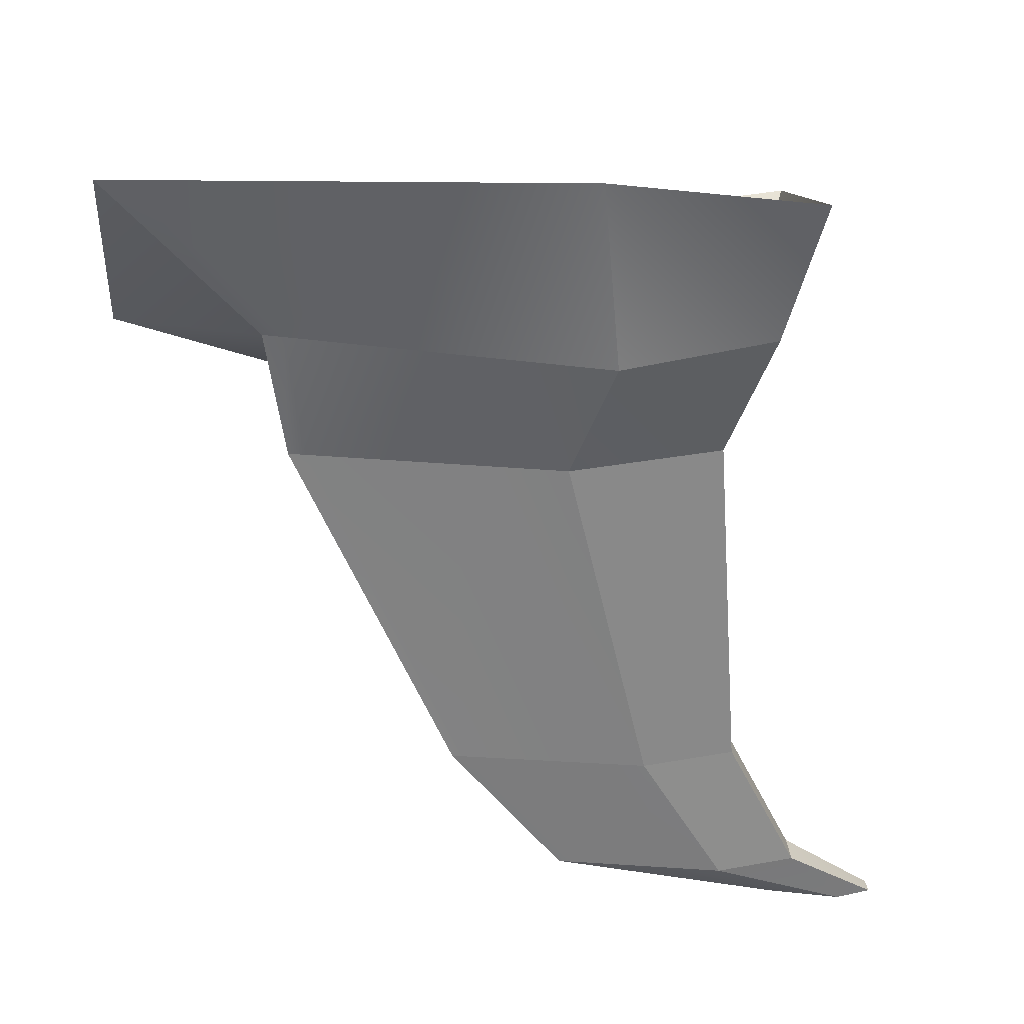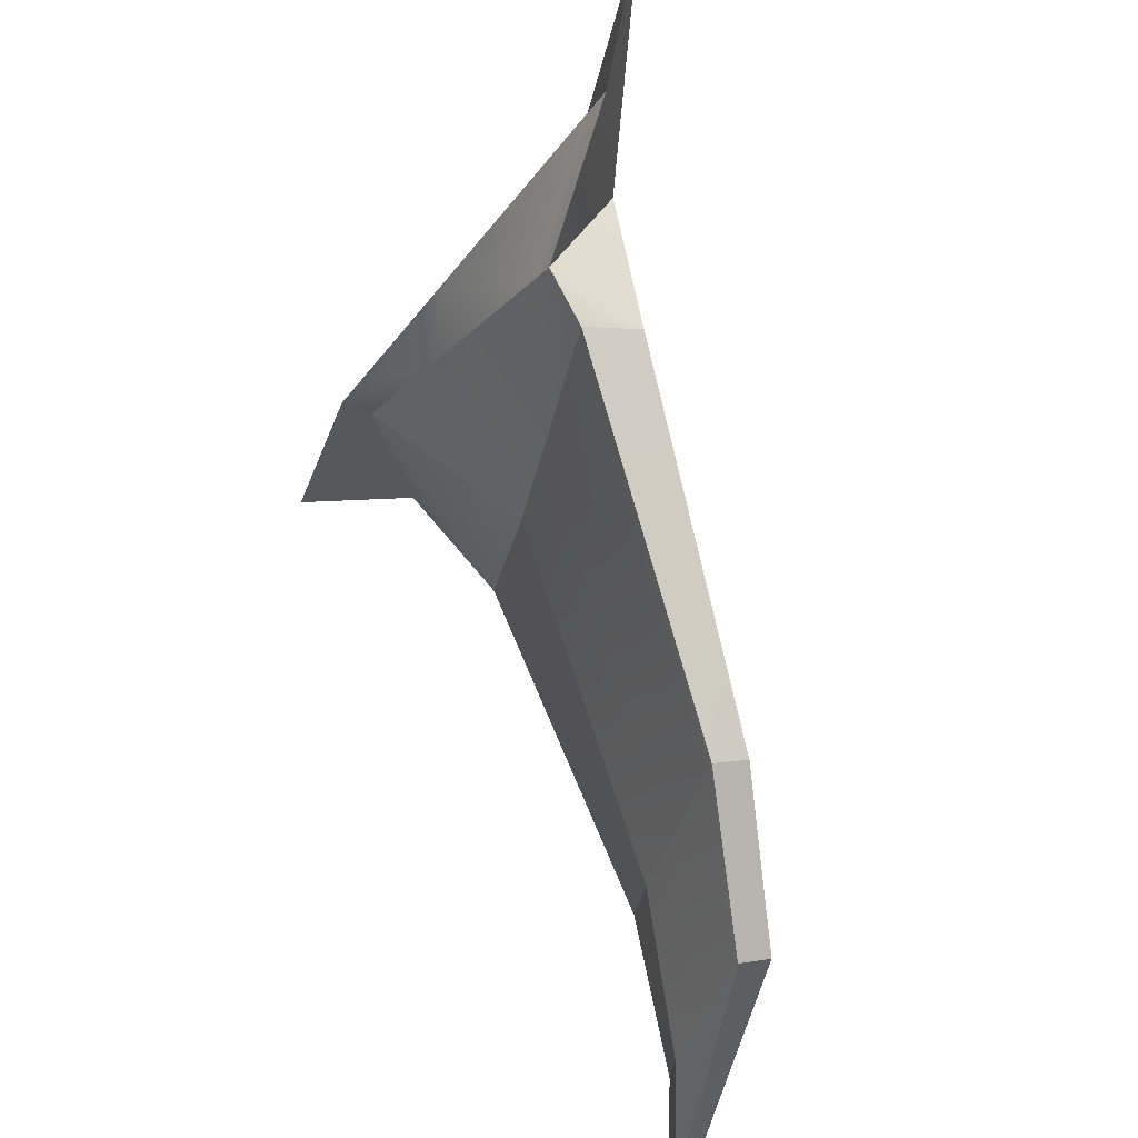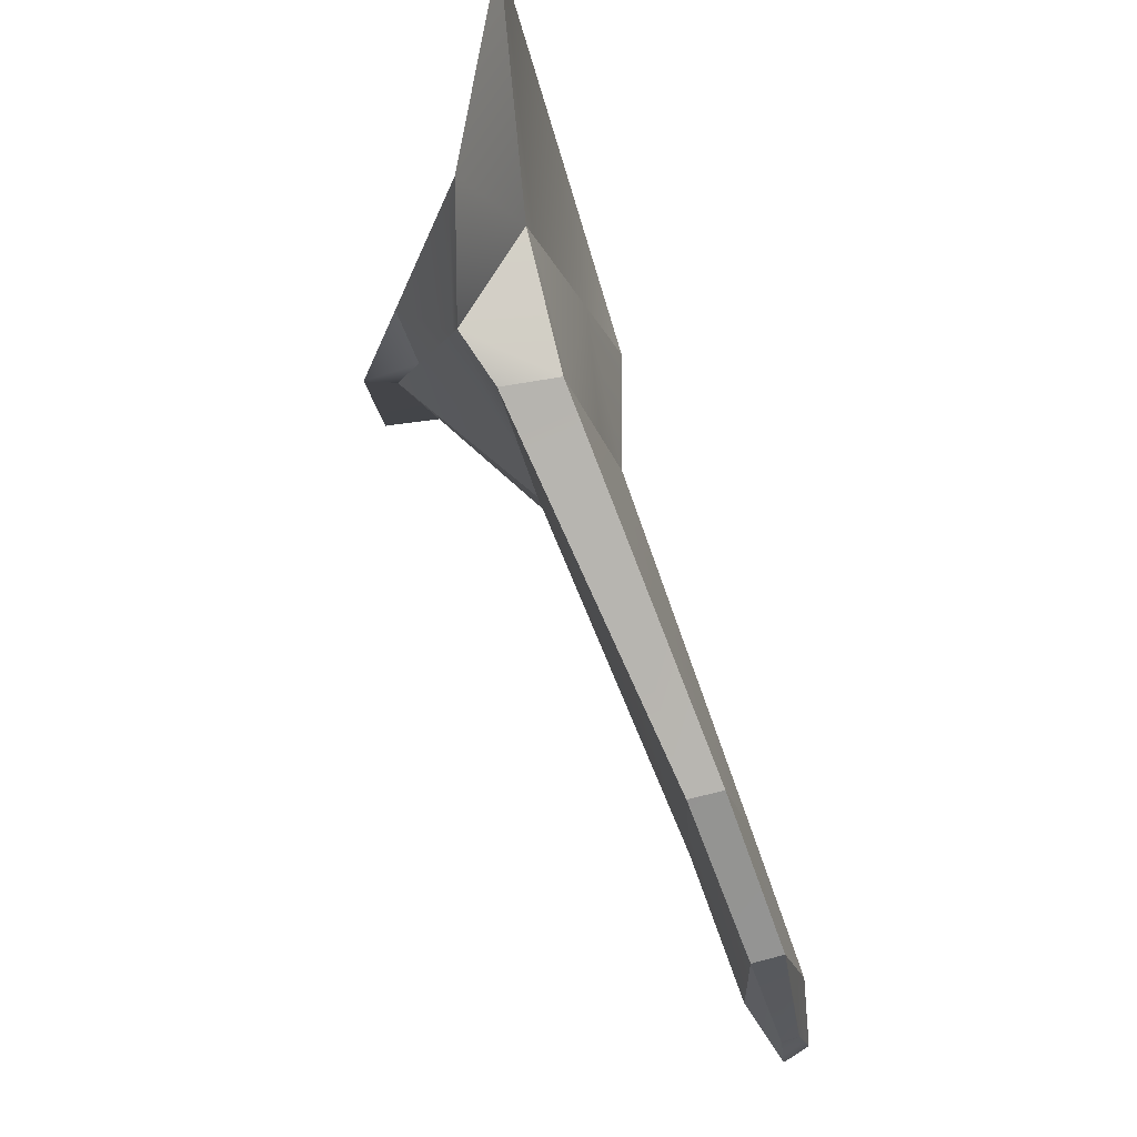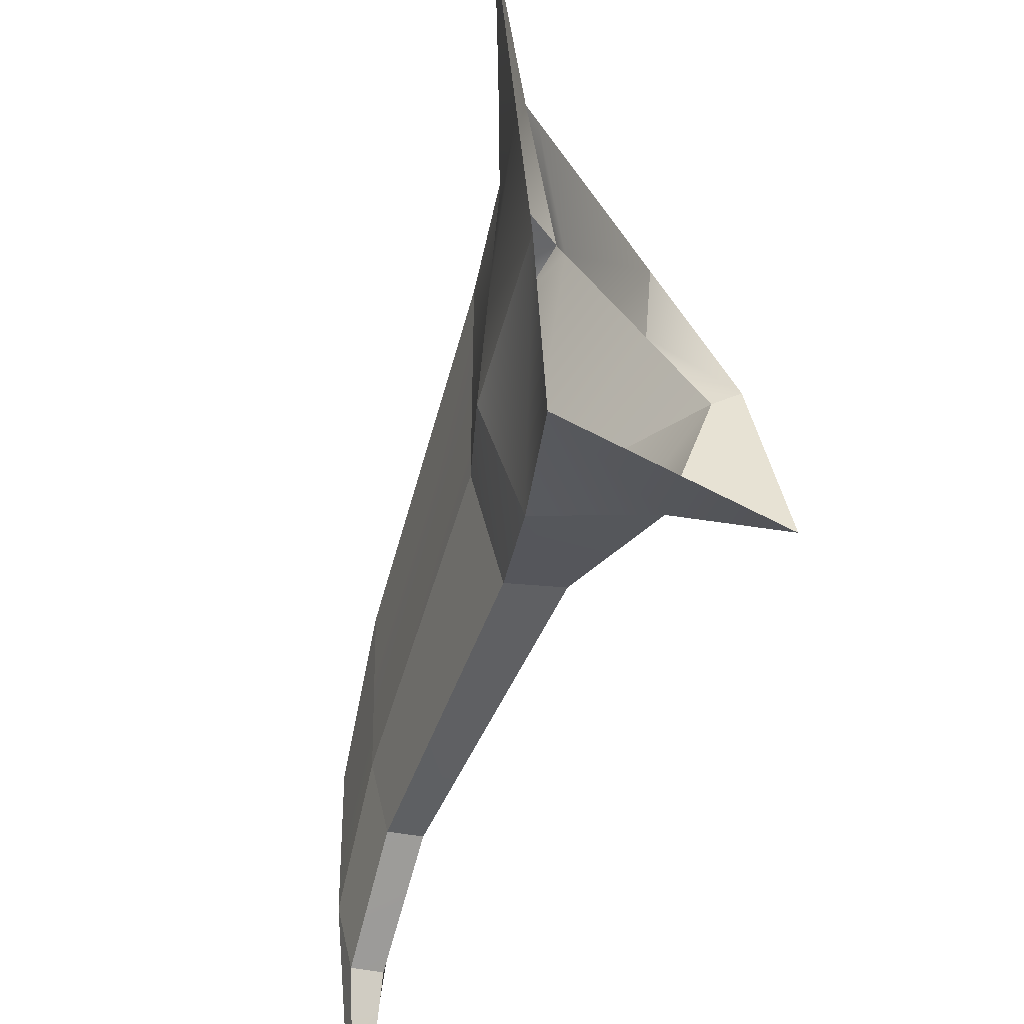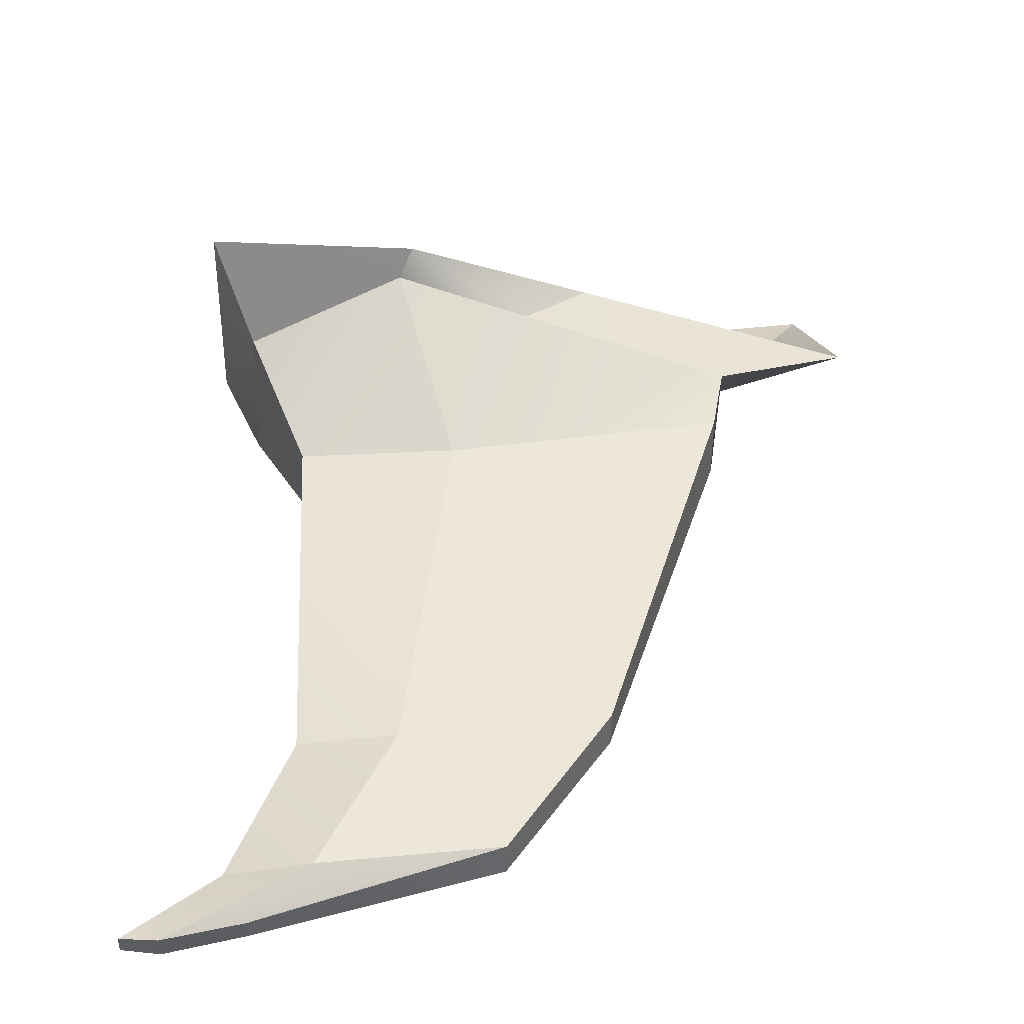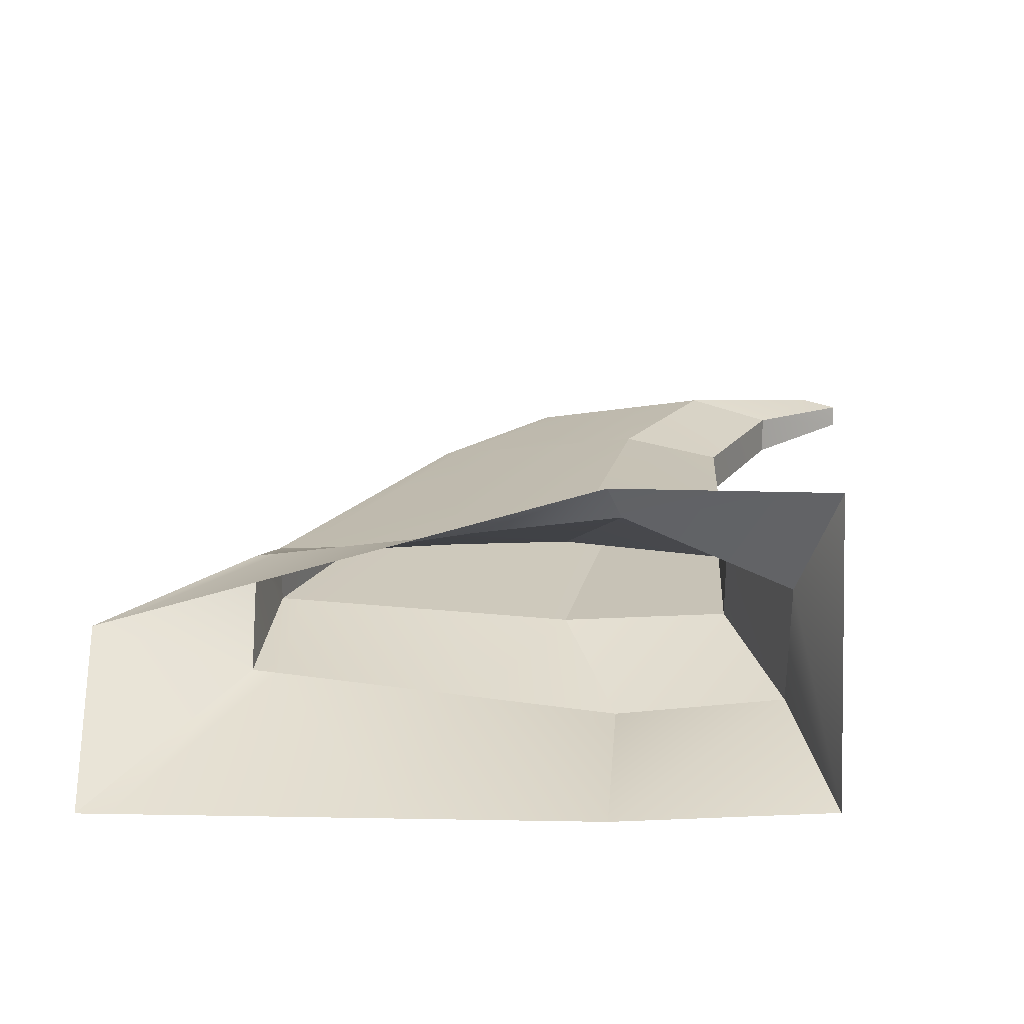
<metadata>
{"format":"obj","ext":"obj","renderer":"f3d","projection":"perspective","resolution":1024,"background":"white","views":[{"elev":47.6,"azim":-3.7,"up":"+Z"},{"elev":-32.7,"azim":-104.0,"up":"+Z"},{"elev":-13.6,"azim":-85.6,"up":"+Z"},{"elev":44.4,"azim":82.9,"up":"+Z"},{"elev":24.6,"azim":174.6,"up":"+Y"},{"elev":40.3,"azim":0.2,"up":"+Y"}]}
</metadata>
<code>
g default
v 0.8607 -0.2114 1.125
v -0.7171 0.08622 1.16
v 0.8607 0.8318 1.015
v -0.7171 0.3622 0.7275
v 1.595 -0.09436 1.151
v 1.595 0.4926 1.085
v 0.6487 -0.2232 0.505
v -0.644 -0.06032 0.5398
v 0.6487 0.1584 0.3942
v -0.644 0.2076 0.5024
v 1.373 -0.1591 0.5308
v 1.373 0.1255 0.4648
v 1.007 -0.773 -1.069
v 0.05868 -0.6749 -1.034
v 1.007 -0.4969 -1.179
v 0.05868 -0.5134 -1.071
v 1.448 -0.7344 -1.043
v 1.448 -0.5629 -1.109
v 1.393 -0.9994 -1.696
v 0.5817 -0.9099 -1.661
v 1.393 -0.725 -1.807
v 0.5817 -0.7627 -1.699
v 1.771 -0.9642 -1.67
v 1.771 -0.8078 -1.736
v 2.028 -1.023 -1.966
v 1.673 -0.9738 -1.942
v 2.028 -0.9021 -2.043
v 1.673 -0.8923 -1.968
v 2.194 -1.004 -1.948
v 2.194 -0.9173 -1.994
v -0.6179 0.0675 1.158
v -0.5627 -0.07056 0.5376
v 0.1183 -0.6811 -1.036
v 0.6328 -0.9156 -1.664
v 1.695 -0.9769 -1.943
v 1.695 -0.8929 -1.973
v 0.6328 -0.7603 -1.706
v 0.1183 -0.5124 -1.078
v -0.5627 0.2045 0.4956
v -0.6179 0.3917 0.7455
v 0.241 0.6474 0.9019
v 0.141 0.1778 0.4367
v 0.6343 -0.5034 -1.137
v 1.074 -0.7398 -1.764
v 1.889 -0.8983 -2.014
v 1.889 -1.004 -1.957
v 1.074 -0.9643 -1.682
v 0.6343 -0.7345 -1.055
v 0.141 -0.1592 0.5187
v 0.241 -0.09452 1.139
v -1.257 0.3371 1.101
v -0.06411 0.7114 1.046
v 0.7964 0.9814 1.006
v 1.765 1.023 1.083
v 1.765 -0.03189 1.876
v 0.7964 0.0364 1.991
v -0.0484 0.07557 2.012
v -1.219 0.1299 2.04
v -1.355 0.1361 2.043
v -1.395 0.2939 1.107
g polySurface9 pCylinder5
f 36 45 35
f 35 45 46
f 27 30 25
f 25 30 29
f 58 31 57
f 57 31 50
f 41 40 52
f 52 40 51
f 4 2 60
f 60 2 59
f 1 5 56
f 56 5 55
f 5 6 55
f 55 6 54
f 6 3 54
f 54 3 53
f 31 32 50
f 50 32 49
f 41 42 40
f 40 42 39
f 10 8 4
f 4 8 2
f 7 11 1
f 1 11 5
f 11 12 5
f 5 12 6
f 6 12 3
f 3 12 9
f 32 33 49
f 49 33 48
f 43 38 42
f 42 38 39
f 10 16 8
f 8 16 14
f 7 13 11
f 11 13 17
f 17 18 11
f 11 18 12
f 18 15 12
f 12 15 9
f 33 34 48
f 48 34 47
f 44 37 43
f 43 37 38
f 16 22 14
f 14 22 20
f 13 19 17
f 17 19 23
f 17 23 18
f 18 23 24
f 24 21 18
f 18 21 15
f 34 35 47
f 47 35 46
f 45 36 44
f 44 36 37
f 22 28 20
f 20 28 26
f 19 25 23
f 23 25 29
f 23 29 24
f 24 29 30
f 30 27 24
f 24 27 21
f 59 2 58
f 58 2 31
f 2 8 31
f 31 8 32
f 8 14 32
f 32 14 33
f 14 20 33
f 33 20 34
f 20 26 34
f 34 26 35
f 28 36 26
f 26 36 35
f 36 28 37
f 37 28 22
f 37 22 38
f 38 22 16
f 38 16 39
f 39 16 10
f 39 10 40
f 40 10 4
f 60 51 4
f 4 51 40
f 3 41 53
f 53 41 52
f 3 9 41
f 41 9 42
f 15 43 9
f 9 43 42
f 21 44 15
f 15 44 43
f 27 45 21
f 21 45 44
f 46 45 25
f 25 45 27
f 47 46 19
f 19 46 25
f 48 47 13
f 13 47 19
f 49 48 7
f 7 48 13
f 49 7 50
f 50 7 1
f 57 50 56
f 56 50 1

</code>
